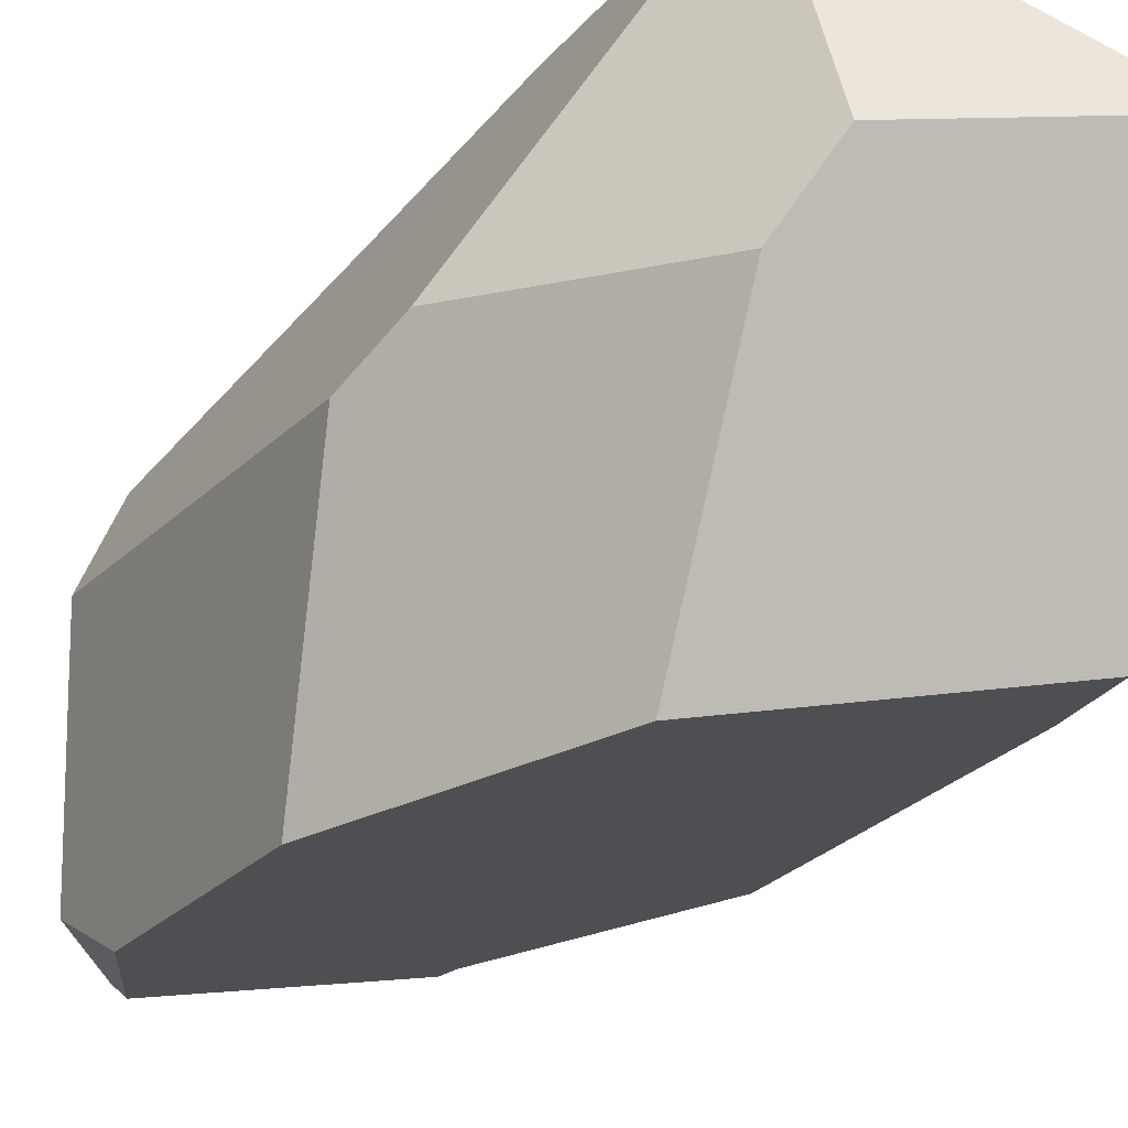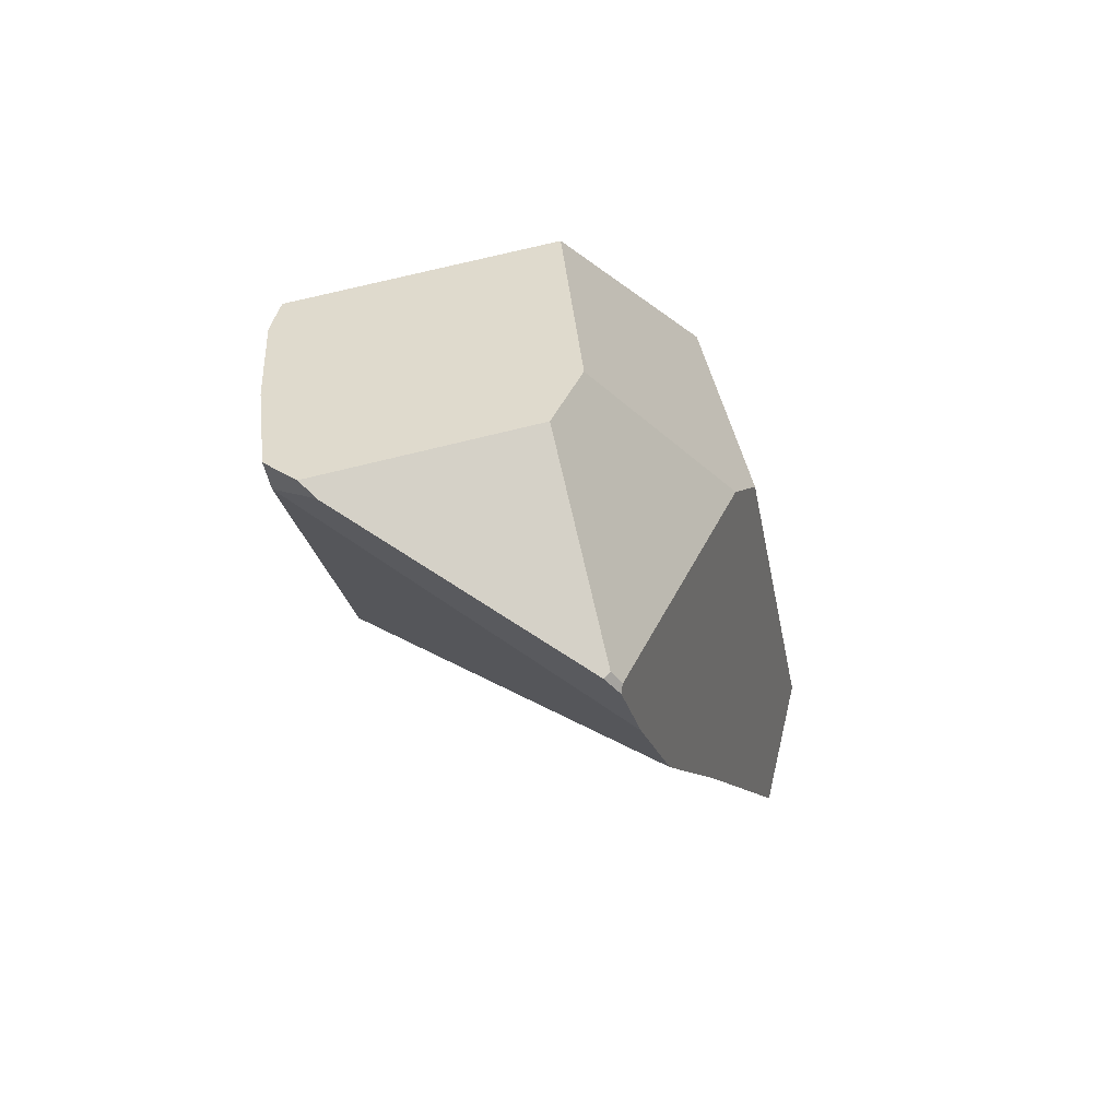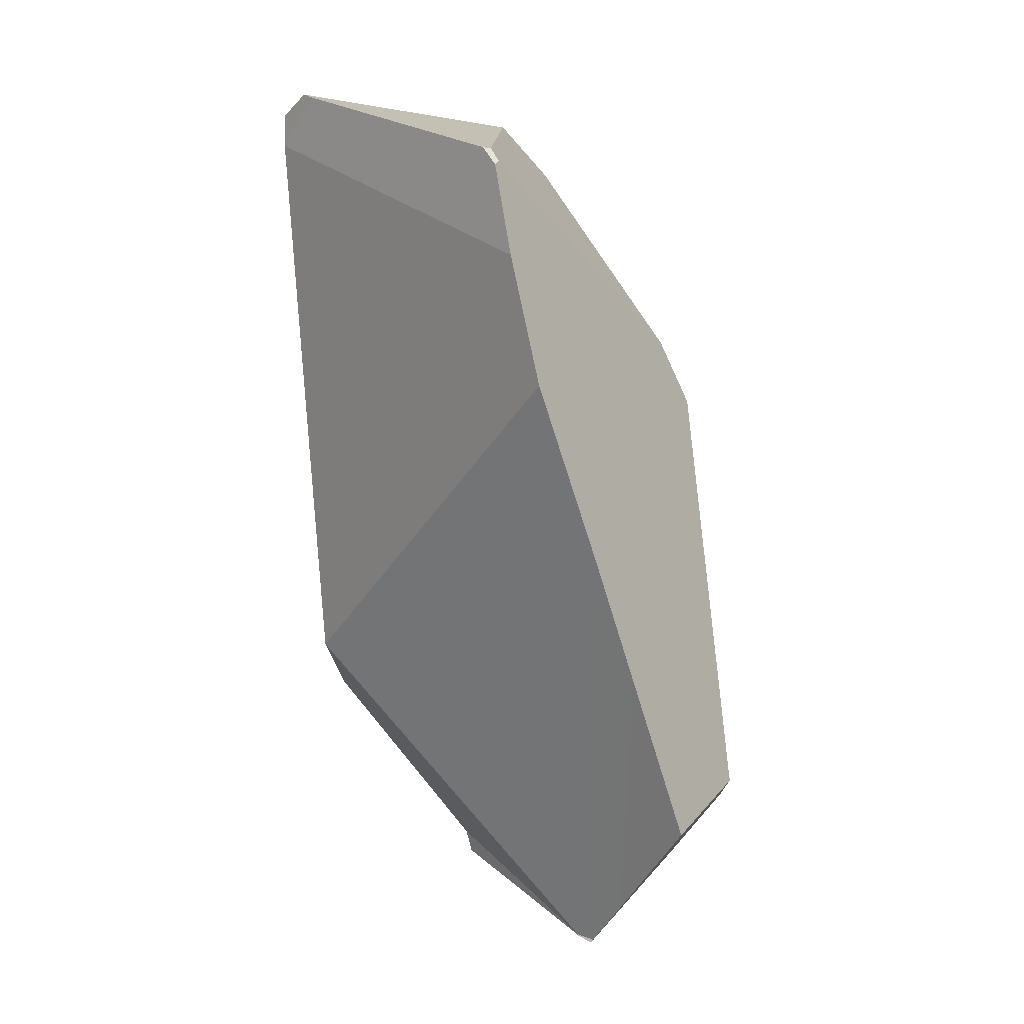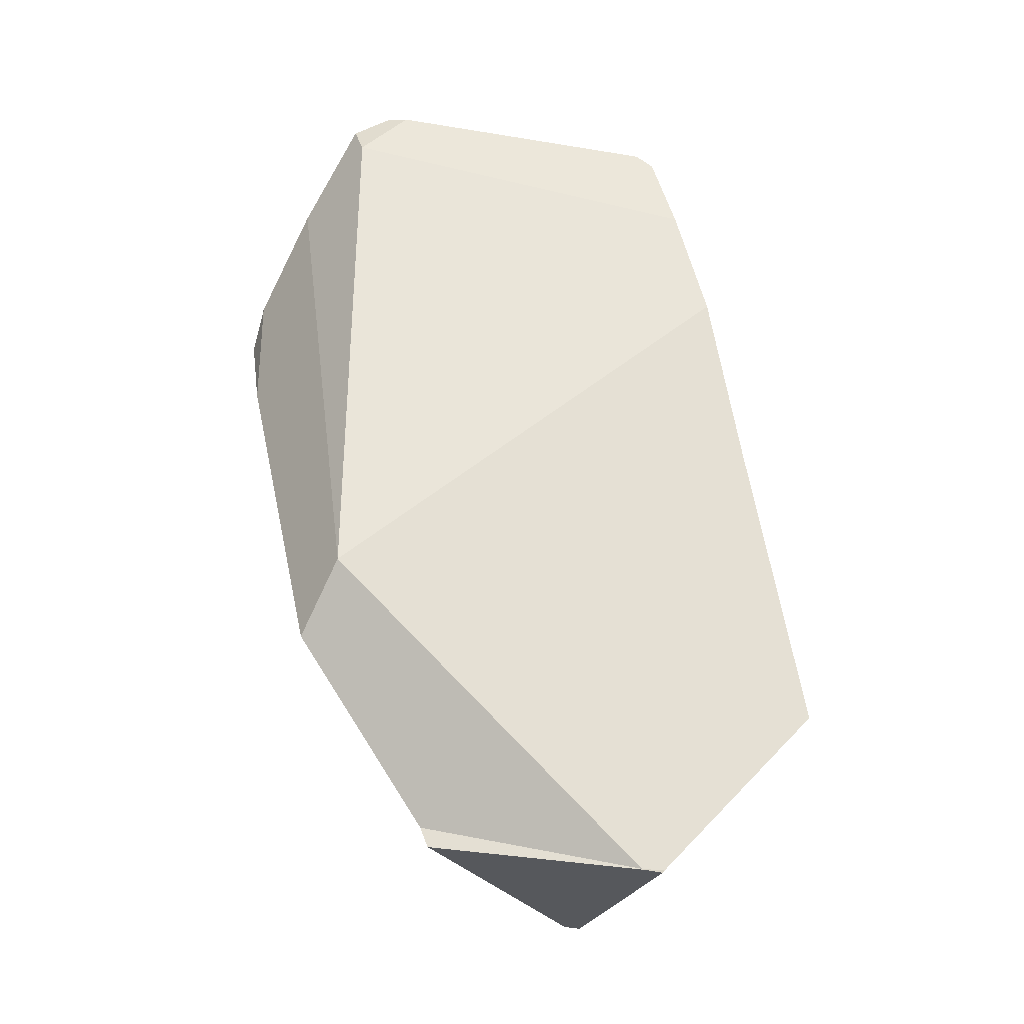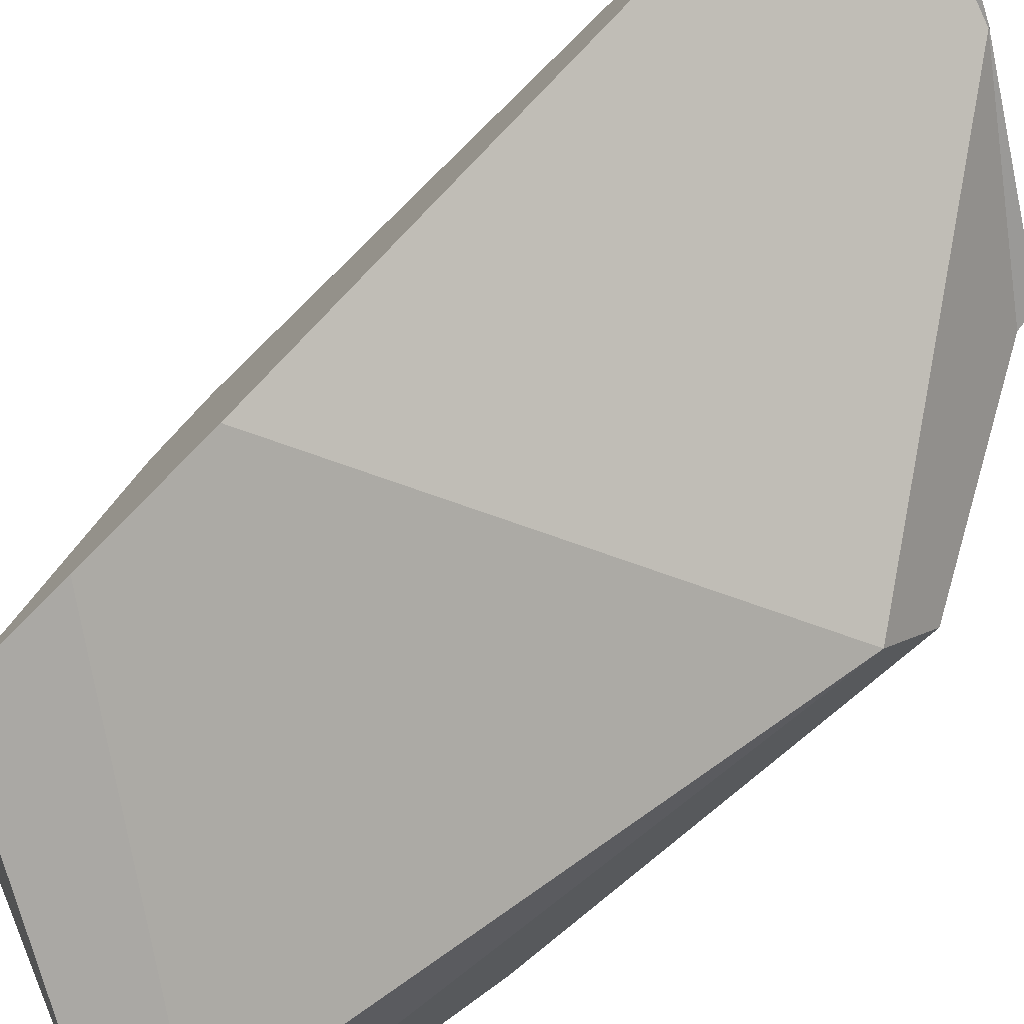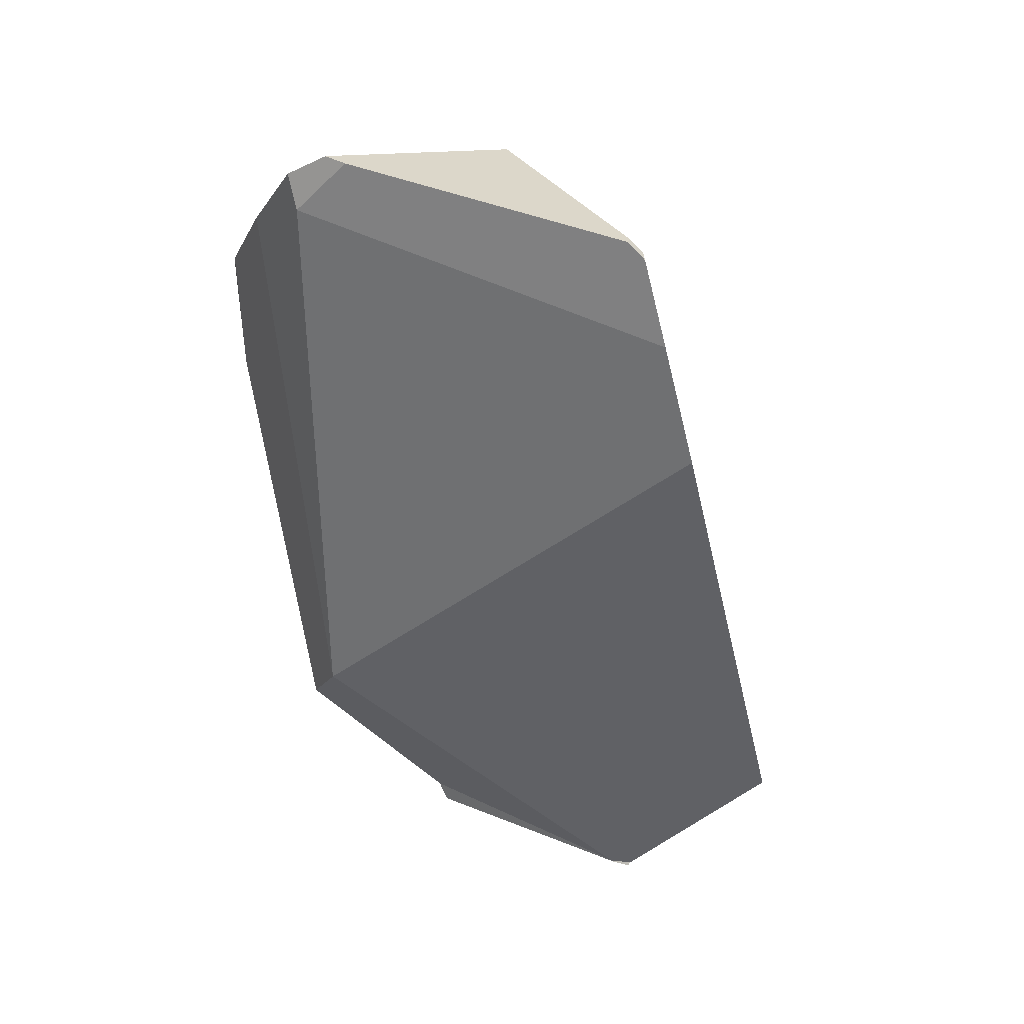
<metadata>
{"format":"obj","ext":"obj","renderer":"f3d","projection":"perspective","resolution":1024,"background":"white","views":[{"elev":-36.7,"azim":159.4,"up":"+Z"},{"elev":73.1,"azim":-5.4,"up":"+Y"},{"elev":8.1,"azim":11.1,"up":"+Y"},{"elev":-37.8,"azim":-36.5,"up":"+Y"},{"elev":72.6,"azim":-123.0,"up":"+Z"},{"elev":28.1,"azim":-24.9,"up":"+Y"}]}
</metadata>
<code>
v -1.453 0.6091 0.05079
v -1.461 0.7316 0.06017
v -1.45 0.7023 0.02395
v -1.461 0.7316 0.06017
v -1.453 0.6091 0.05079
v -1.463 0.8056 0.1512
v -1.461 0.7316 0.06017
v -1.463 0.8056 0.1512
v -1.45 0.7023 0.02395
v -1.42 0.6967 0.01694
v -1.453 0.6091 0.05079
v -1.45 0.7023 0.02395
v -1.42 0.6967 0.01694
v -1.196 0.6554 -0.03564
v -1.19 0.6544 -0.03698
v -1.171 0.6241 -0.03413
v -1.17 0.6226 -0.03399
v -1.28 0.07042 0.1513
v -1.101 0.5166 -0.02402
v -1.098 0.5108 -0.02348
v -1.051 0.4381 -0.01664
v -1.048 0.4174 -0.01175
v -1.015 0.1951 0.04057
v -1.025 0.1612 0.05292
v -1.029 0.1481 0.05767
v -1.03 0.1437 0.05926
v -1.035 0.1254 0.06591
v -1.082 0.05283 0.09933
v -1.046 0.08982 0.07885
v -1.057 0.05324 0.09215
v -1.057 0.05324 0.09215
v -1.046 0.05025 0.1031
v -1.082 0.05283 0.09933
v -1.046 0.05031 0.1028
v -1.057 0.05324 0.09215
v -1.04 0.05805 0.103
v -1.046 0.05031 0.1028
v -1.04 0.05823 0.103
v -1.039 0.05917 0.1031
v -1.038 0.0606 0.1031
v -1.037 0.06121 0.1031
v -1.035 0.06389 0.1032
v -1.035 0.06406 0.1032
v -1.035 0.06459 0.1032
v -1.016 0.08926 0.1038
v -1.016 0.08926 0.1038
v -1.051 0.04656 0.1208
v -1.035 0.06459 0.1032
v -0.9863 0.1381 0.1642
v -1.1 0.01365 0.2787
v -0.9667 0.1897 0.3048
v -0.9863 0.1381 0.1642
v -0.9991 0.1341 0.08997
v -0.9667 0.1897 0.3048
v -0.9946 0.1162 0.1044
v -0.9991 0.1341 0.08997
v -0.9946 0.1162 0.1044
v -1.046 0.08982 0.07885
v -1.035 0.1254 0.06591
v -1.002 0.1469 0.07961
v -1.002 0.1469 0.07961
v -0.9794 0.2697 0.2822
v -1.006 0.1596 0.06935
v -1.006 0.1626 0.0669
v -1.009 0.1717 0.05957
v -0.9812 0.2812 0.279
v -1.009 0.1722 0.05917
v -0.9908 0.3418 0.2619
v -1.009 0.1745 0.05732
v -0.9923 0.3515 0.2592
v -1.009 0.1748 0.05706
v -1.048 0.4174 -0.01175
v -1.015 0.1951 0.04057
v -1.025 0.1612 0.05292
v -1.015 0.1951 0.04057
v -1.009 0.1748 0.05706
v -1.009 0.1745 0.05732
v -1.009 0.1722 0.05917
v -1.009 0.1717 0.05957
v -1.006 0.1626 0.0669
v -1.029 0.1481 0.05767
v -1.006 0.1596 0.06935
v -1.03 0.1437 0.05926
v -1.043 0.4824 0.05283
v -1.008 0.4532 0.2304
v -1.027 0.574 0.1963
v -1.045 0.6163 0.2123
v -1.027 0.574 0.1963
v -1.043 0.4824 0.05283
v -1.027 0.574 0.1963
v -1.045 0.6163 0.2123
v -1.008 0.4532 0.2304
v -1.087 0.4399 0.445
v -0.9923 0.3515 0.2592
v -0.9908 0.3418 0.2619
v -0.9812 0.2812 0.279
v -1.049 0.3125 0.4335
v -0.9794 0.2697 0.2822
v -0.9786 0.1814 0.3415
v -0.9667 0.1897 0.3048
v -0.9786 0.1814 0.3415
v -1.041 0.1096 0.3819
v -1.004 0.1636 0.4201
v -1.004 0.1636 0.4201
v -1.049 0.3125 0.4335
v -1.041 0.1096 0.3819
v -1.004 0.1636 0.4201
v -1.108 0.01001 0.3117
v -1.108 0.01001 0.3117
v -1.106 0.009505 0.2986
v -1.101 0.01348 0.2795
v -1.127 0.0101 0.3003
v -1.1 0.01365 0.2787
v -1.101 0.01348 0.2795
v -1.127 0.01023 0.2998
v -1.051 0.04656 0.1208
v -1.046 0.05025 0.1031
v -1.04 0.05805 0.103
v -1.046 0.05031 0.1028
v -1.04 0.05823 0.103
v -1.039 0.05917 0.1031
v -1.038 0.0606 0.1031
v -1.037 0.06121 0.1031
v -1.035 0.06389 0.1032
v -1.035 0.06406 0.1032
v -1.274 0.04964 0.1552
v -1.127 0.01023 0.2998
v -1.126 0.0108 0.3004
v -1.274 0.04964 0.1552
v -1.127 0.0101 0.3003
v -1.126 0.0108 0.3004
v -1.127 0.01023 0.2998
v -1.126 0.009915 0.301
v -1.108 0.00933 0.3118
v -1.126 0.0108 0.3004
v -1.126 0.009915 0.301
v -1.108 0.01001 0.3117
v -1.126 0.0108 0.3004
v -1.087 0.4399 0.445
v -1.428 0.2962 0.2111
v -1.14 0.6097 0.4638
v -1.14 0.6097 0.4638
v -1.454 0.8441 0.2502
v -1.428 0.2962 0.2111
v -1.169 0.7325 0.4548
v -1.187 0.8176 0.4418
v -1.454 0.8441 0.2502
v -1.169 0.7325 0.4548
v -1.195 0.8273 0.436
v -1.199 0.8323 0.4331
v -1.366 0.8792 0.313
v -1.2 0.8341 0.432
v -1.366 0.8792 0.313
v -1.2 0.8341 0.432
v -1.202 0.8415 0.3698
v -1.204 0.8433 0.3571
v -1.207 0.8466 0.3339
v -1.208 0.8472 0.3293
v -1.208 0.8476 0.3264
v -1.213 0.8523 0.2933
v -1.3 0.8753 0.2357
v -1.224 0.8627 0.2196
v -1.189 0.8142 0.1597
v -1.3 0.8753 0.2357
v -1.224 0.8627 0.2196
v -1.34 0.882 0.2443
v -1.19 0.7509 0.08184
v -1.361 0.8854 0.2487
v -1.34 0.882 0.2443
v -1.361 0.8854 0.2487
v -1.393 0.8865 0.2938
v -1.393 0.8865 0.2938
v -1.415 0.8924 0.2783
v -1.454 0.8441 0.2502
v -1.415 0.8924 0.2783
v -1.458 0.8763 0.2381
v -1.454 0.8441 0.2502
v -1.458 0.8763 0.2381
v -1.428 0.2962 0.2111
v -1.463 0.8056 0.1512
v -1.428 0.2962 0.2111
v -1.426 0.2397 0.1459
v -1.428 0.2962 0.2111
v -1.426 0.2397 0.1459
v -1.126 0.0108 0.3004
v -1.28 0.07042 0.1513
v -1.28 0.07042 0.1513
v -1.274 0.04964 0.1552
v -1.426 0.2397 0.1459
v -1.458 0.8763 0.2381
v -1.428 0.8967 0.263
v -1.428 0.8967 0.263
v -1.428 0.8967 0.263
v -1.415 0.8924 0.2783
v -1.408 0.8933 0.2588
v -1.408 0.8933 0.2588
v -1.196 0.6554 -0.03564
v -1.19 0.655 -0.03615
v -1.19 0.6544 -0.03698
v -1.19 0.655 -0.03615
v -1.171 0.6241 -0.03413
v -1.19 0.6544 -0.03698
v -1.19 0.7509 0.08184
v -1.17 0.6226 -0.03399
v -1.089 0.6841 0.2045
v -1.189 0.8142 0.1597
v -1.189 0.8142 0.1597
v -1.224 0.8627 0.2196
v -1.089 0.6841 0.2045
v -1.213 0.8523 0.2933
v -1.096 0.6966 0.2889
v -1.088 0.6821 0.2052
v -1.088 0.6821 0.2052
v -1.101 0.5166 -0.02402
v -1.098 0.5108 -0.02348
v -1.051 0.4381 -0.01664
v -1.051 0.4381 -0.01664
v -1.063 0.6499 0.2163
v -1.093 0.6932 0.2849
v -1.063 0.6499 0.2163
v -1.096 0.6966 0.2889
v -1.14 0.6097 0.4638
v -1.093 0.6932 0.2849
v -1.169 0.7325 0.4548
v -1.132 0.7479 0.3485
v -1.185 0.8216 0.4342
v -1.187 0.8176 0.4418
v -1.195 0.8273 0.436
v -1.187 0.8176 0.4418
v -1.185 0.8216 0.4342
v -1.191 0.8292 0.4293
v -1.199 0.8323 0.4331
v -1.194 0.8335 0.4265
v -1.2 0.8341 0.432
v -1.194 0.8335 0.4265
v -1.202 0.8415 0.3698
v -1.194 0.8335 0.4265
v -1.191 0.8292 0.4293
v -1.132 0.7479 0.3485
v -1.204 0.8433 0.3571
v -1.207 0.8466 0.3339
v -1.208 0.8472 0.3293
v -1.208 0.8476 0.3264
v -1.185 0.8216 0.4342
v -1.062 0.65 0.2348
v -1.062 0.65 0.2348
v -1.054 0.6377 0.2205
v -1.054 0.6377 0.2205
v -1.054 0.6377 0.2205
v -1.108 0.00933 0.3118
v -1.11 0.007257 0.3094
v -1.107 0.009357 0.2993
v -1.126 0.009915 0.301
v -1.106 0.009505 0.2986
v -1.107 0.009357 0.2993
v -1.11 0.007257 0.3094
v -1.11 0.006976 0.3107
v -1.111 0.006734 0.3119
v -1.111 0.006734 0.3119
v -1.111 0.006734 0.3119
v -1.11 0.006976 0.3107
v -0.9946 0.1162 0.1044
f 1 2 3
f 4 5 6
f 7 8 9
f 9 8 10
f 11 12 13
f 11 13 14
f 15 11 14
f 16 11 15
f 17 11 16
f 17 18 11
f 19 18 17
f 20 18 19
f 21 18 20
f 22 18 21
f 23 18 22
f 24 18 23
f 25 18 24
f 18 25 26
f 18 26 27
f 27 28 18
f 29 28 27
f 28 29 30
f 31 32 33
f 31 34 32
f 35 36 37
f 35 38 36
f 35 39 38
f 35 40 39
f 35 41 40
f 35 42 41
f 35 43 42
f 35 44 43
f 44 35 45
f 46 47 48
f 49 47 46
f 49 50 47
f 49 51 50
f 52 53 54
f 53 52 55
f 56 57 58
f 59 56 58
f 60 56 59
f 61 62 53
f 63 62 61
f 64 62 63
f 65 62 64
f 65 66 62
f 67 66 65
f 67 68 66
f 69 68 67
f 69 70 68
f 71 70 69
f 71 72 70
f 73 72 71
f 74 75 76
f 74 76 77
f 74 77 78
f 74 78 79
f 74 79 80
f 74 80 81
f 80 82 81
f 81 82 60
f 83 81 60
f 83 60 59
f 84 70 72
f 84 85 70
f 84 86 85
f 87 88 89
f 90 91 92
f 92 91 93
f 92 93 94
f 94 93 95
f 95 93 96
f 96 93 97
f 96 97 98
f 99 98 97
f 100 98 99
f 54 53 62
f 101 102 51
f 101 103 102
f 99 97 104
f 105 106 107
f 106 105 108
f 102 109 110
f 102 110 111
f 102 111 50
f 51 102 50
f 112 113 114
f 115 113 112
f 113 115 116
f 116 115 33
f 33 32 116
f 117 118 47
f 118 117 119
f 47 118 120
f 47 120 121
f 47 121 122
f 47 122 123
f 124 47 123
f 125 47 124
f 48 47 125
f 115 126 33
f 127 128 129
f 130 131 132
f 133 131 130
f 134 135 136
f 137 135 134
f 108 105 138
f 138 105 139
f 139 140 138
f 141 140 139
f 142 143 144
f 145 143 142
f 146 147 148
f 149 147 146
f 150 147 149
f 150 151 147
f 152 151 150
f 153 154 155
f 153 155 156
f 153 156 157
f 153 157 158
f 153 158 159
f 153 159 160
f 160 161 153
f 161 160 162
f 163 164 165
f 163 166 164
f 167 166 163
f 166 167 168
f 153 169 170
f 153 161 169
f 171 153 170
f 172 147 151
f 147 172 173
f 174 175 176
f 177 178 179
f 179 178 180
f 6 5 181
f 182 181 5
f 183 184 185
f 185 184 186
f 129 128 187
f 188 18 28
f 189 11 18
f 190 191 8
f 176 175 192
f 193 194 195
f 8 191 196
f 196 197 8
f 168 197 196
f 168 167 197
f 198 197 167
f 199 197 198
f 200 201 202
f 200 203 201
f 201 203 204
f 203 205 204
f 206 205 203
f 207 208 209
f 209 208 210
f 209 210 211
f 209 211 212
f 213 214 205
f 213 215 214
f 215 213 87
f 89 215 87
f 216 215 89
f 217 84 72
f 213 218 87
f 212 219 220
f 212 211 219
f 221 222 223
f 221 224 222
f 225 224 221
f 226 224 225
f 227 224 226
f 228 229 230
f 231 228 230
f 232 228 231
f 233 232 231
f 234 232 233
f 155 154 235
f 236 237 238
f 236 238 239
f 239 240 236
f 240 239 241
f 241 239 211
f 241 211 242
f 211 243 242
f 211 210 243
f 239 238 244
f 223 222 245
f 220 219 246
f 220 246 247
f 218 248 87
f 245 91 249
f 93 91 245
f 245 222 93
f 205 214 204
f 195 171 170
f 194 171 195
f 10 8 197
f 109 250 251
f 109 251 252
f 252 110 109
f 253 254 255
f 112 254 253
f 112 114 254
f 253 255 256
f 257 253 256
f 258 253 257
f 134 136 259
f 250 260 261
f 250 261 251
f 58 57 45
f 45 35 58
f 49 46 262

</code>
